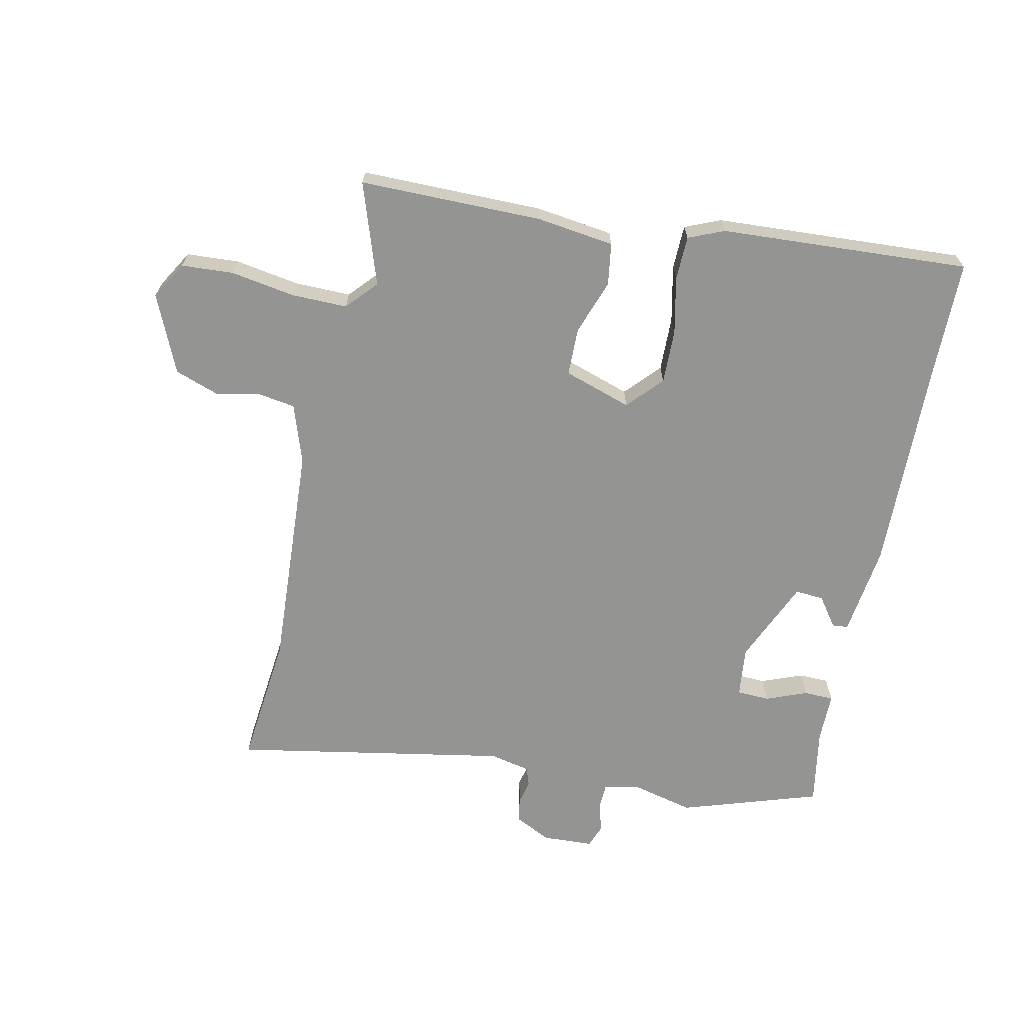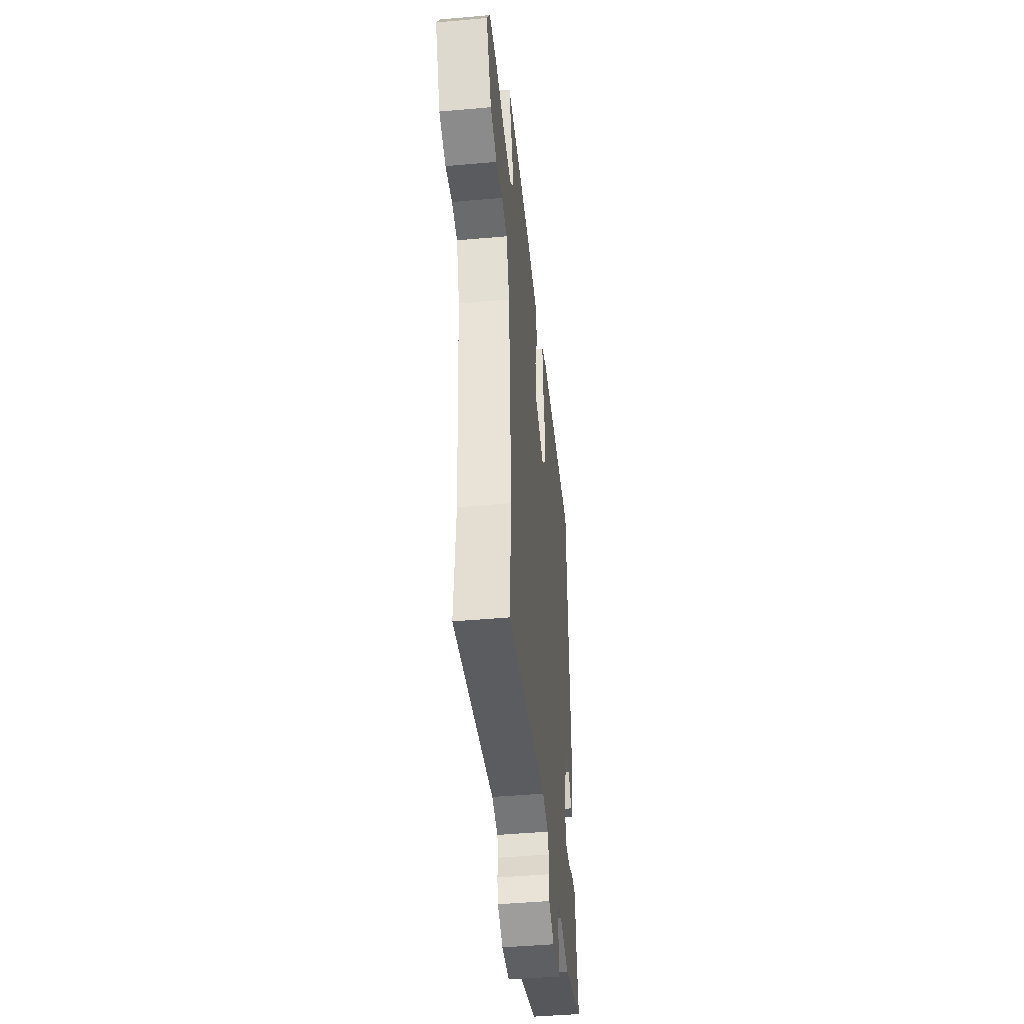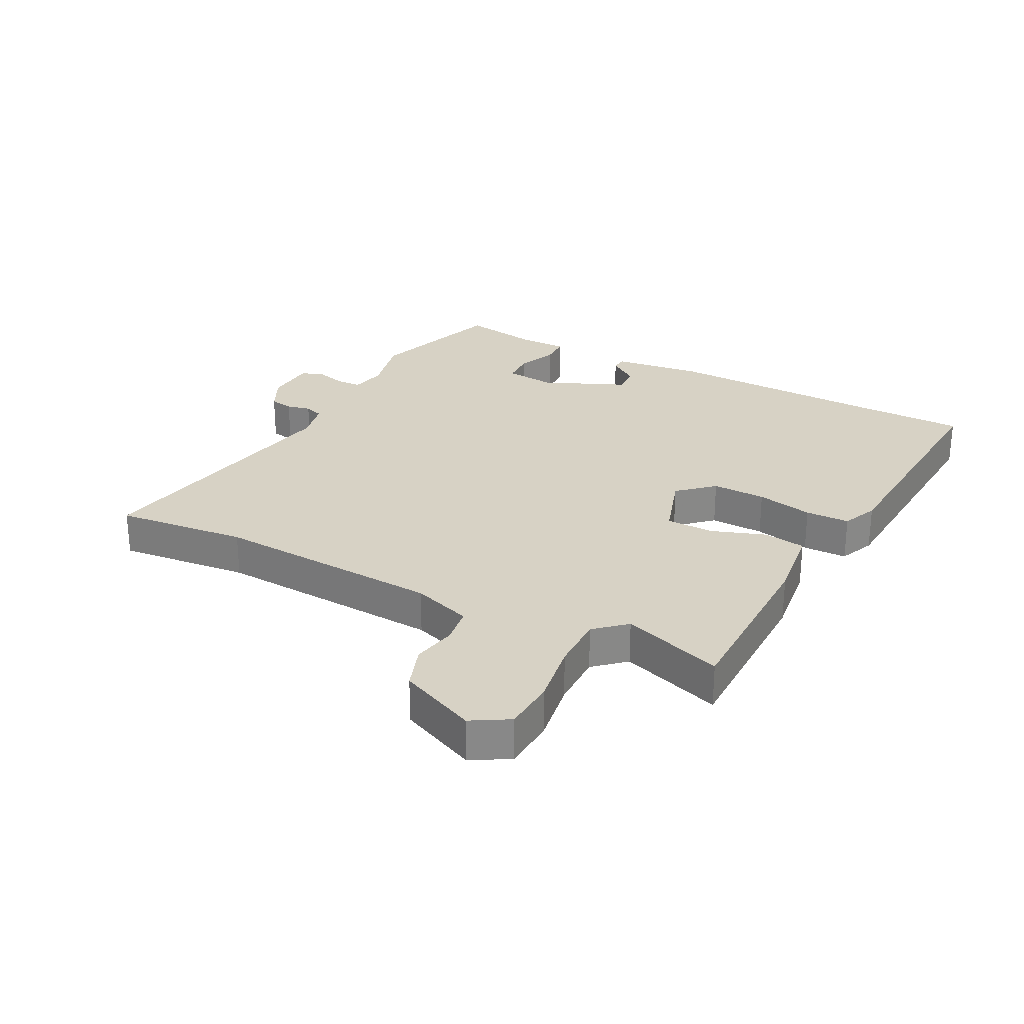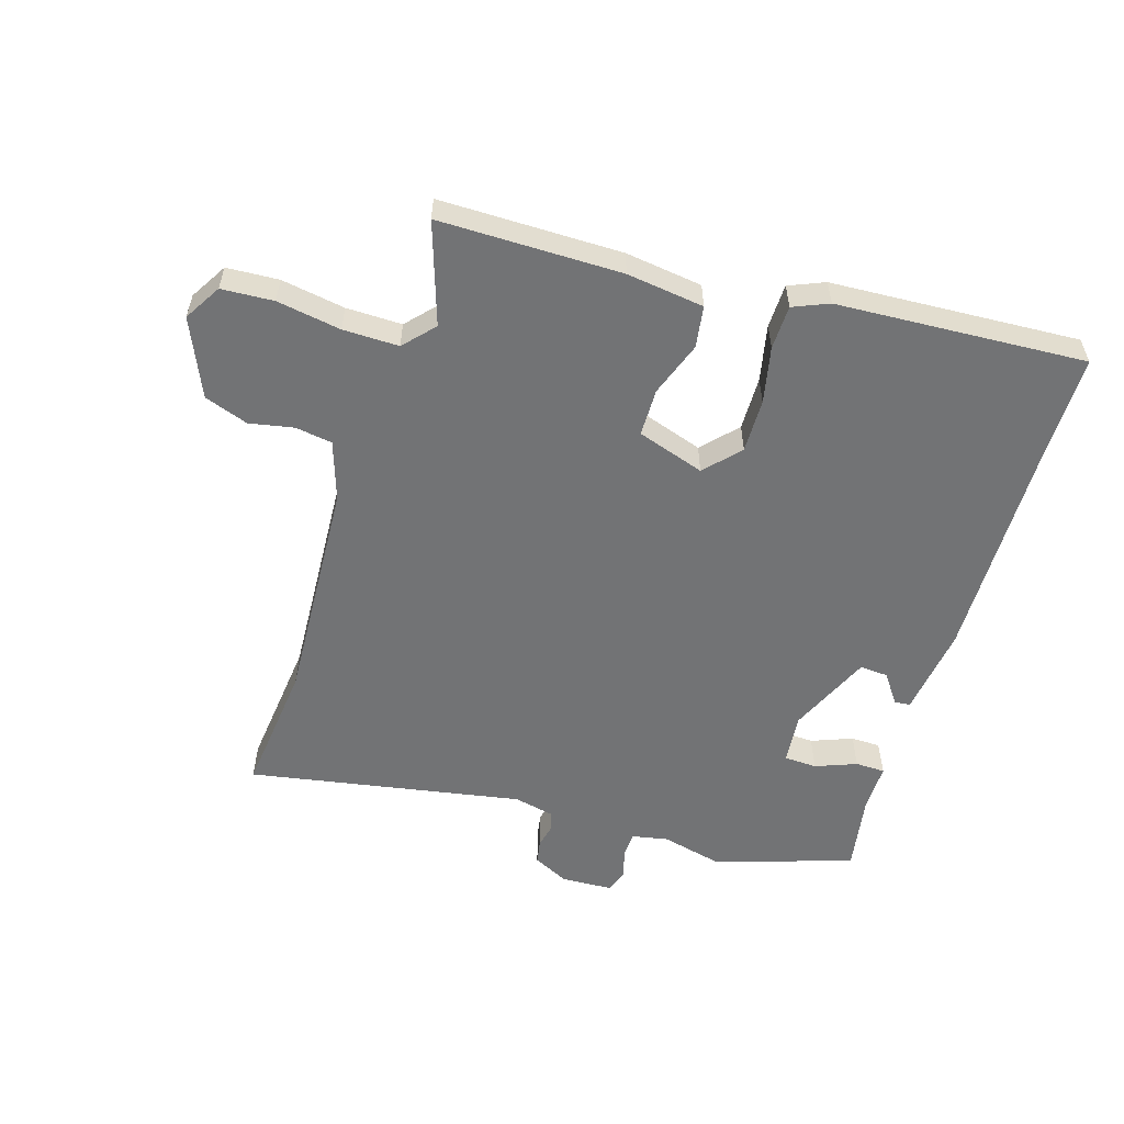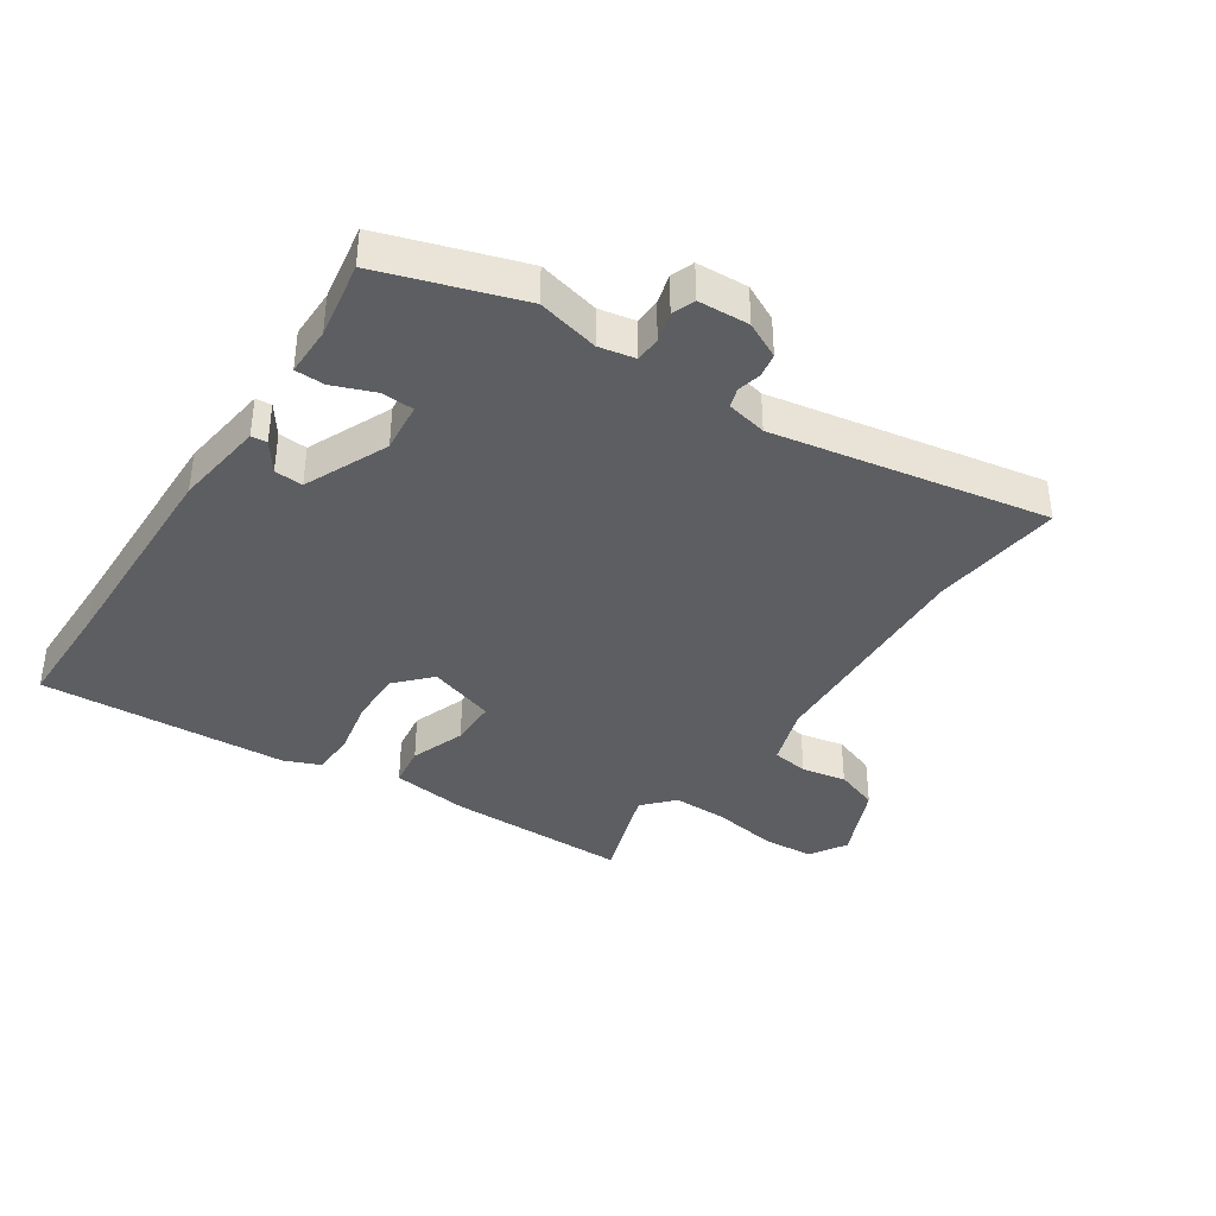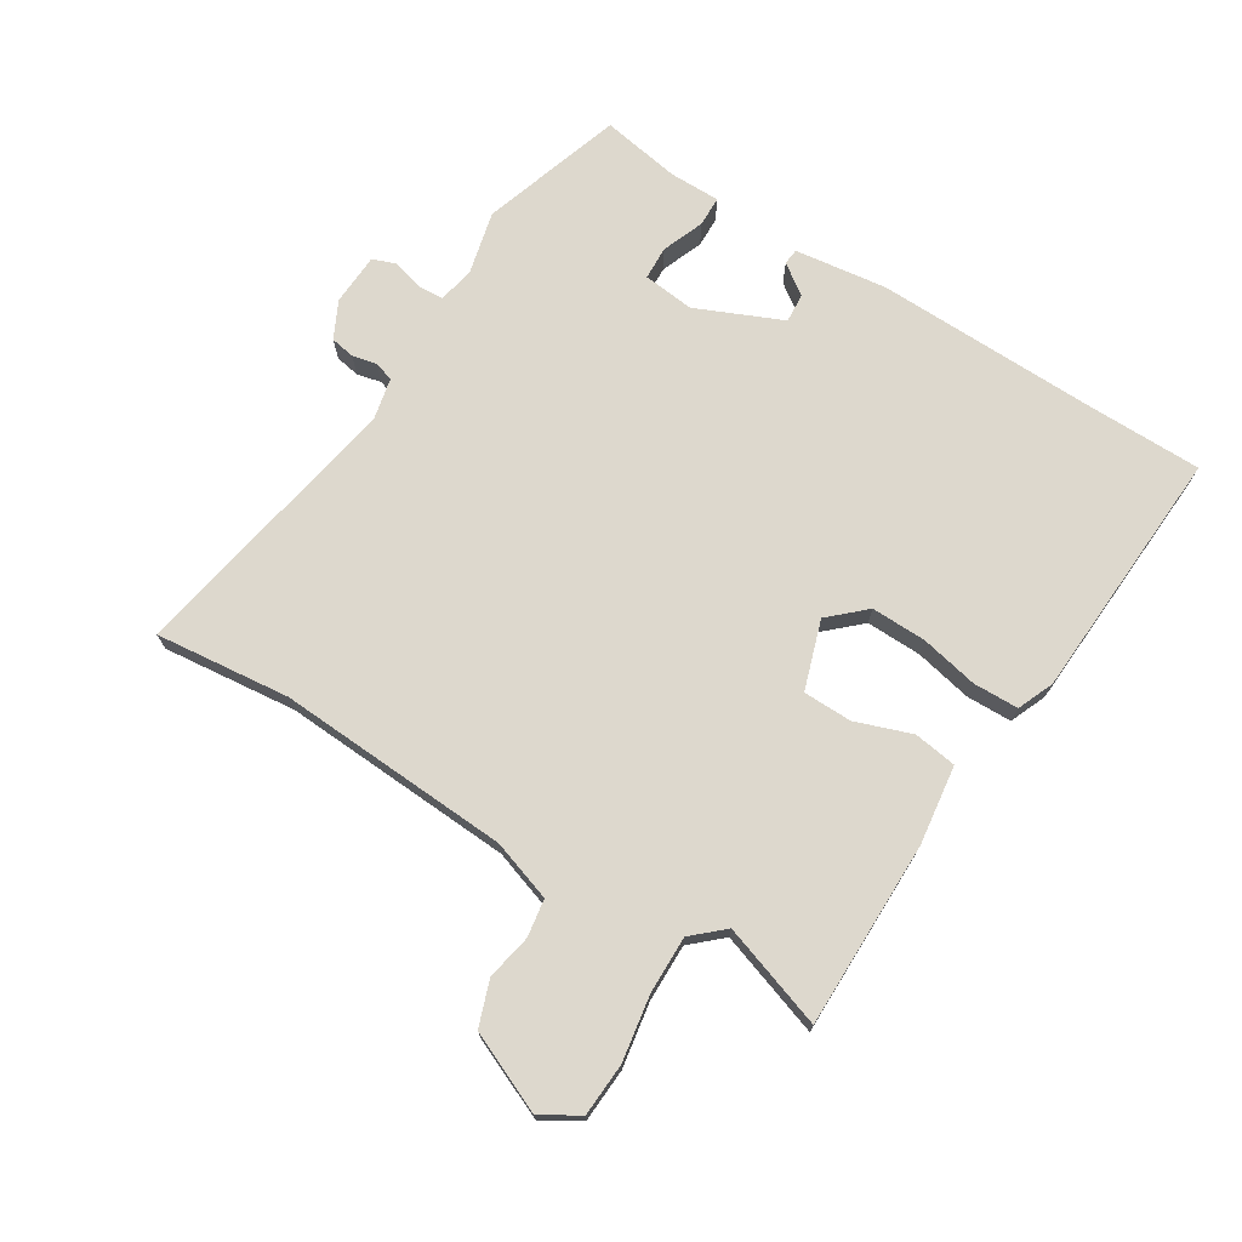
<metadata>
{"format":"obj","ext":"obj","renderer":"f3d","projection":"perspective","resolution":1024,"background":"white","views":[{"elev":-67.0,"azim":-13.3,"up":"+Y"},{"elev":-45.9,"azim":-84.2,"up":"+Z"},{"elev":27.4,"azim":-63.6,"up":"+Y"},{"elev":-55.8,"azim":-18.6,"up":"+Y"},{"elev":-38.1,"azim":144.9,"up":"+Y"},{"elev":72.3,"azim":-59.5,"up":"+Y"}]}
</metadata>
<code>
v 0.547 0.07 -0.484
v 0.321 0.07 -0.563
v 0.219 0.07 -0.541
v 0.16 0.07 -0.554
v 0.159 0.07 -0.596
v 0.174 0.07 -0.645
v 0.161 0.07 -0.683
v 0.077 0.07 -0.689
v 0.017 0.07 -0.661
v 0.009 0.07 -0.622
v 0.017 0.07 -0.582
v 0.006 0.07 -0.551
v -0.061 0.07 -0.538
v -0.511 0.07 -0.63
v -0.493 0.07 -0.412
v -0.523 0.07 -0.036
v -0.558 0.07 0.061
v -0.619 0.07 0.069
v -0.692 0.07 0.053
v -0.765 0.07 0.077
v -0.824 0.07 0.204
v -0.789 0.07 0.266
v -0.703 0.07 0.273
v -0.597 0.07 0.258
v -0.505 0.07 0.259
v -0.461 0.07 0.31
v -0.521 0.07 0.476
v -0.22 0.07 0.483
v -0.092 0.07 0.469
v -0.08 0.07 0.4
v -0.11 0.07 0.309
v -0.107 0.07 0.23
v 0.005 0.07 0.196
v 0.056 0.07 0.254
v 0.052 0.07 0.343
v 0.03 0.07 0.436
v 0.03 0.07 0.509
v 0.088 0.07 0.535
v 0.498 0.07 0.568
v 0.504 0.07 0.382
v 0.521 0.07 0.023
v 0.505 0.07 -0.127
v 0.479 0.07 -0.13
v 0.443 0.07 -0.082
v 0.396 0.07 -0.08
v 0.339 0.07 -0.219
v 0.35 0.07 -0.302
v 0.404 0.07 -0.303
v 0.471 0.07 -0.275
v 0.52 0.07 -0.275
v 0.522 0.07 -0.357
v 0.547 0 -0.484
v 0.321 0 -0.563
v 0.219 0 -0.541
v 0.16 0 -0.554
v 0.159 0 -0.596
v 0.174 0 -0.645
v 0.161 0 -0.683
v 0.077 0 -0.689
v 0.017 0 -0.661
v 0.009 0 -0.622
v 0.017 0 -0.582
v 0.006 0 -0.551
v -0.061 0 -0.538
v -0.511 0 -0.63
v -0.493 0 -0.412
v -0.523 0 -0.036
v -0.558 0 0.061
v -0.619 0 0.069
v -0.692 0 0.053
v -0.765 0 0.077
v -0.824 0 0.204
v -0.789 0 0.266
v -0.703 0 0.273
v -0.597 0 0.258
v -0.505 0 0.259
v -0.461 0 0.31
v -0.521 0 0.476
v -0.22 0 0.483
v -0.092 0 0.469
v -0.08 0 0.4
v -0.11 0 0.309
v -0.107 0 0.23
v 0.005 0 0.196
v 0.056 0 0.254
v 0.052 0 0.343
v 0.03 0 0.436
v 0.03 0 0.509
v 0.088 0 0.535
v 0.498 0 0.568
v 0.504 0 0.382
v 0.521 0 0.023
v 0.505 0 -0.127
v 0.479 0 -0.13
v 0.443 0 -0.082
v 0.396 0 -0.08
v 0.339 0 -0.219
v 0.35 0 -0.302
v 0.404 0 -0.303
v 0.471 0 -0.275
v 0.52 0 -0.275
v 0.522 0 -0.357
f 48 49 50 51
f 1 2 3
f 51 1 3
f 48 51 3
f 47 48 3
f 46 47 3 4
f 45 46 4
f 42 43 44
f 41 42 44
f 40 41 44
f 40 44 45
f 39 40 45
f 38 39 45
f 37 38 45
f 36 37 45
f 35 36 45
f 34 35 45 4
f 29 30 31
f 28 29 31
f 27 28 31
f 26 27 31
f 25 26 31 32
f 24 25 32 33
f 22 23 24
f 21 22 24
f 20 21 24
f 19 20 24
f 18 19 24
f 17 18 24 33
f 13 14 15
f 12 13 15 16
f 9 10 11
f 8 9 11
f 7 8 11
f 6 7 11
f 5 6 11
f 5 11 12
f 4 5 12
f 34 4 12
f 33 34 12
f 12 16 17 33
f 102 101 100 99
f 54 53 52
f 54 52 102
f 54 102 99
f 54 99 98
f 55 54 98 97
f 55 97 96
f 95 94 93
f 95 93 92
f 95 92 91
f 96 95 91
f 96 91 90
f 96 90 89
f 96 89 88
f 96 88 87
f 96 87 86
f 55 96 86 85
f 82 81 80
f 82 80 79
f 82 79 78
f 82 78 77
f 83 82 77 76
f 84 83 76 75
f 75 74 73
f 75 73 72
f 75 72 71
f 75 71 70
f 75 70 69
f 84 75 69 68
f 66 65 64
f 67 66 64 63
f 62 61 60
f 62 60 59
f 62 59 58
f 62 58 57
f 62 57 56
f 63 62 56
f 63 56 55
f 63 55 85
f 63 85 84
f 84 68 67 63
f 1 52 53 2
f 2 53 54 3
f 3 54 55 4
f 4 55 56 5
f 5 56 57 6
f 6 57 58 7
f 7 58 59 8
f 8 59 60 9
f 9 60 61 10
f 10 61 62 11
f 11 62 63 12
f 12 63 64 13
f 13 64 65 14
f 14 65 66 15
f 15 66 67 16
f 16 67 68 17
f 17 68 69 18
f 18 69 70 19
f 19 70 71 20
f 20 71 72 21
f 21 72 73 22
f 22 73 74 23
f 23 74 75 24
f 24 75 76 25
f 25 76 77 26
f 26 77 78 27
f 27 78 79 28
f 28 79 80 29
f 29 80 81 30
f 30 81 82 31
f 31 82 83 32
f 32 83 84 33
f 33 84 85 34
f 34 85 86 35
f 35 86 87 36
f 36 87 88 37
f 37 88 89 38
f 38 89 90 39
f 39 90 91 40
f 40 91 92 41
f 41 92 93 42
f 42 93 94 43
f 43 94 95 44
f 44 95 96 45
f 45 96 97 46
f 46 97 98 47
f 47 98 99 48
f 48 99 100 49
f 49 100 101 50
f 50 101 102 51
f 51 102 52 1

</code>
